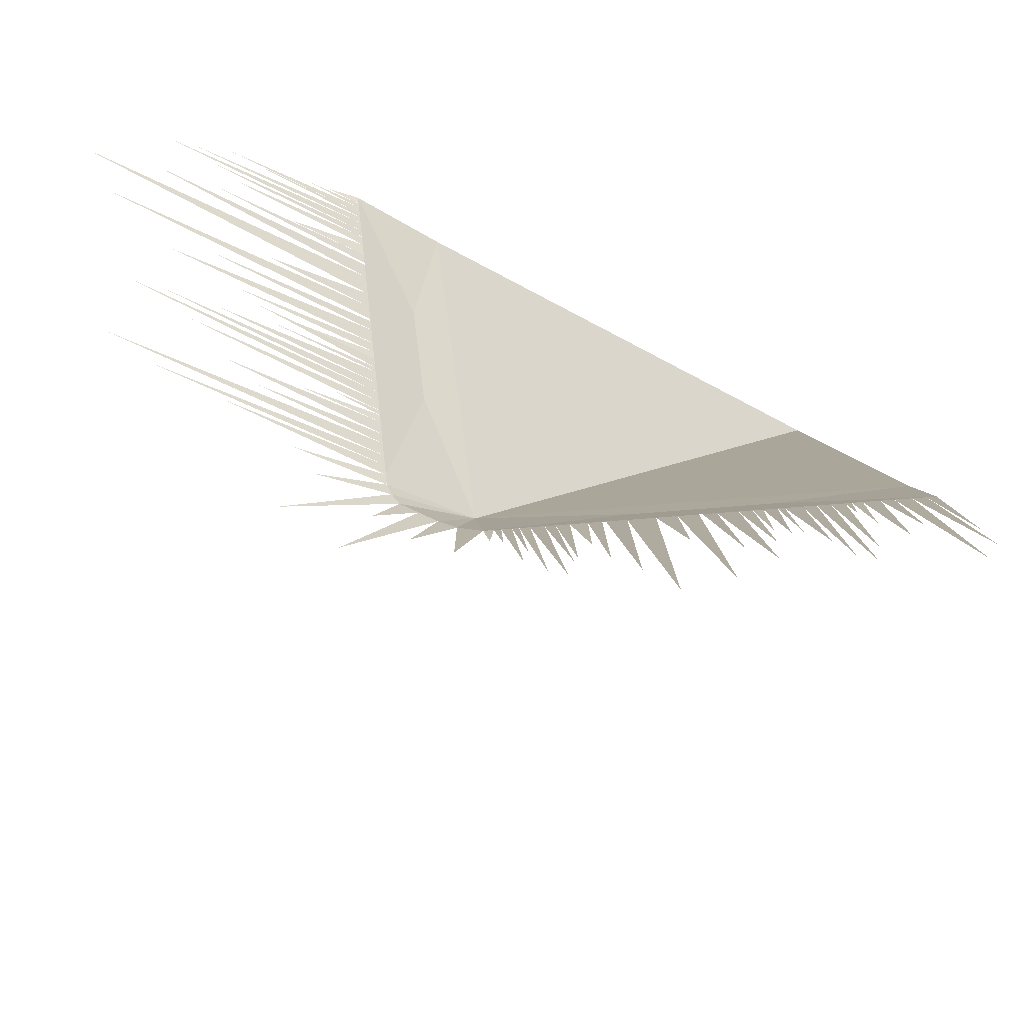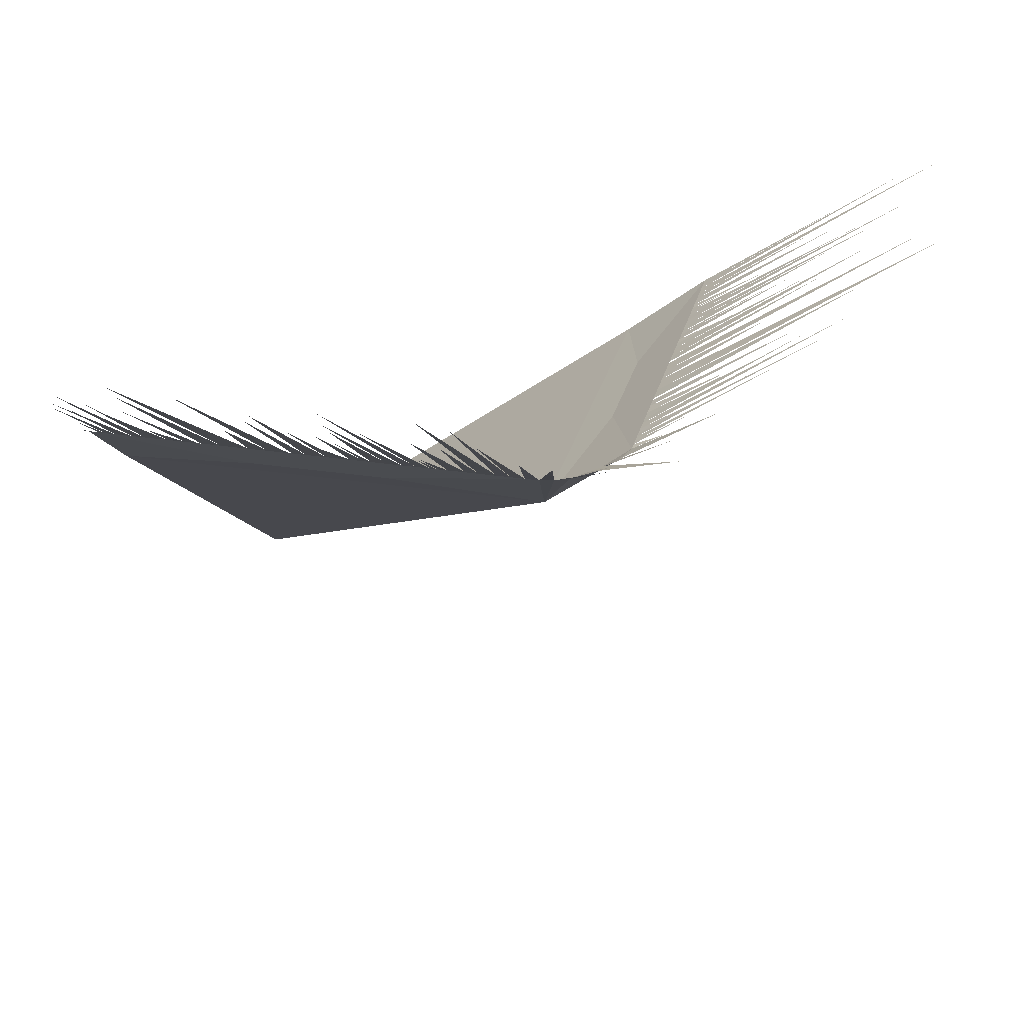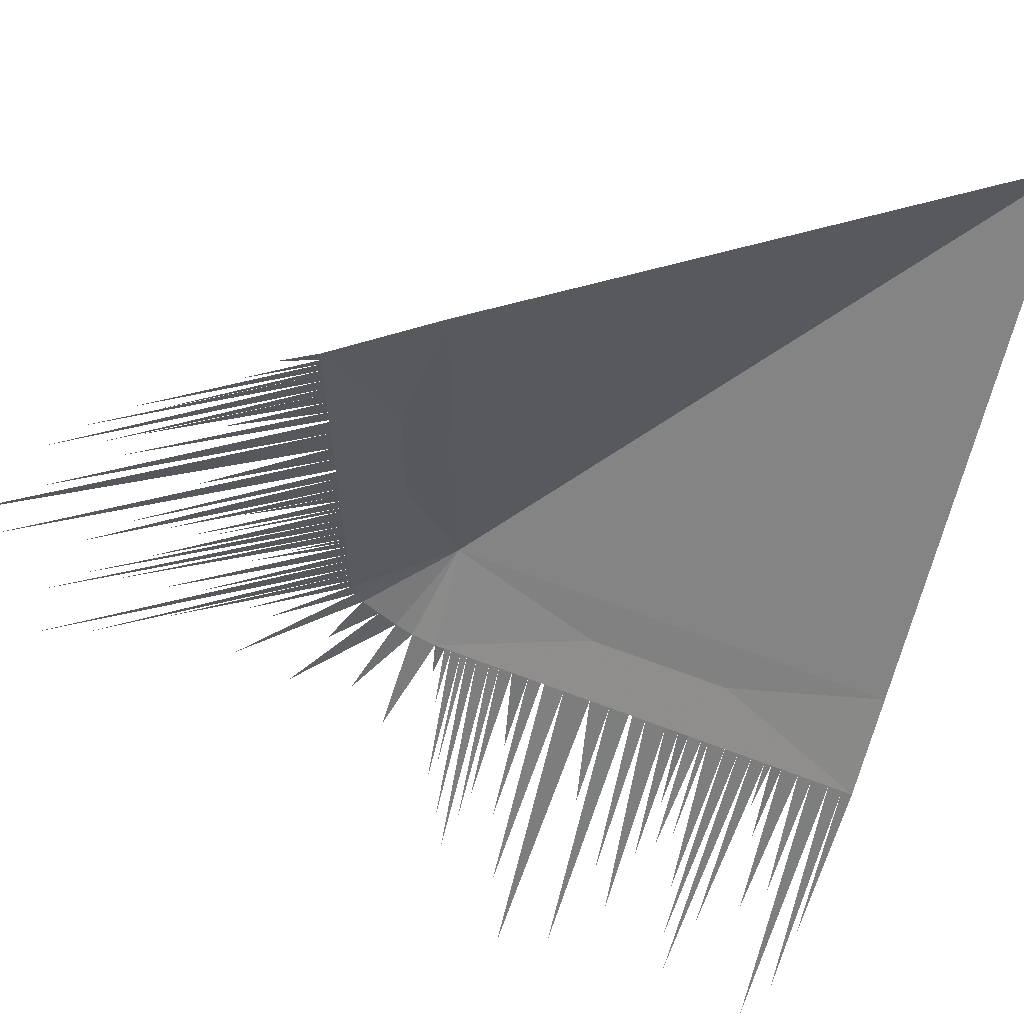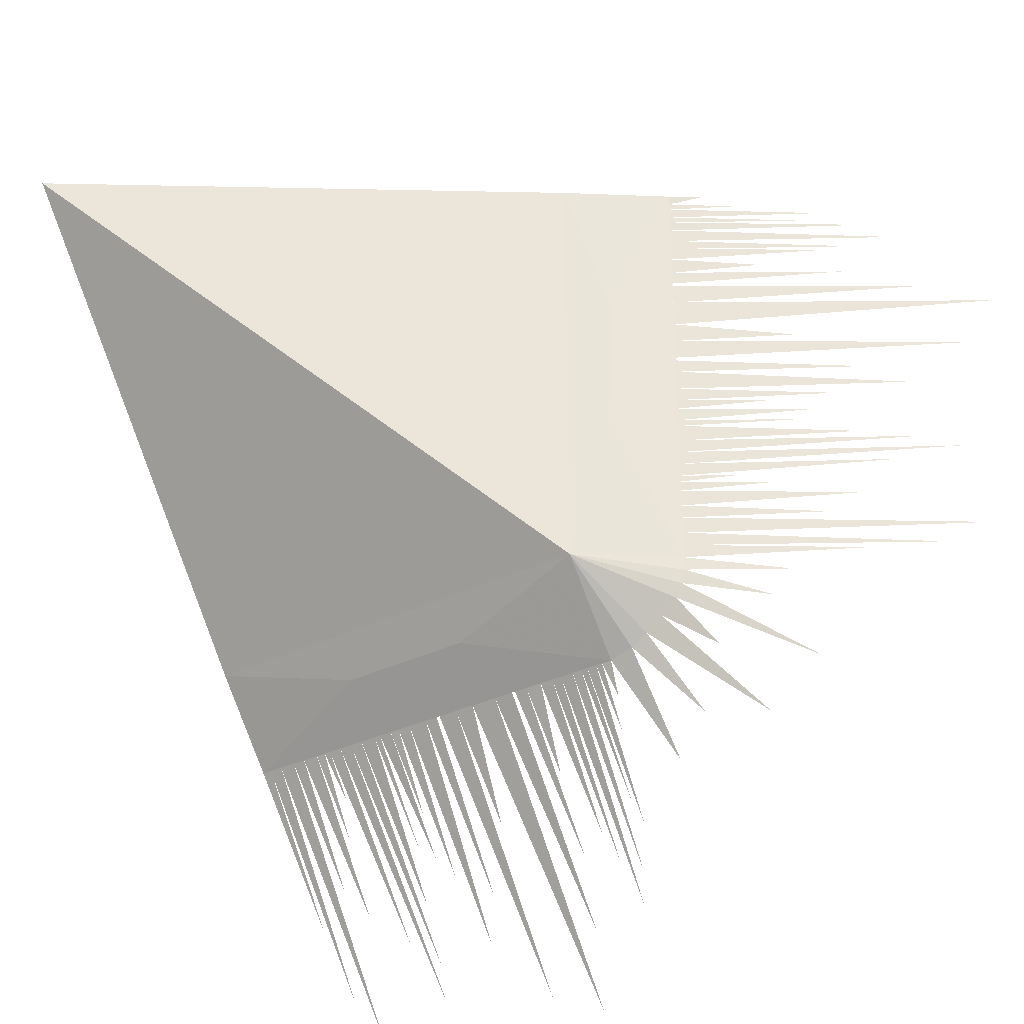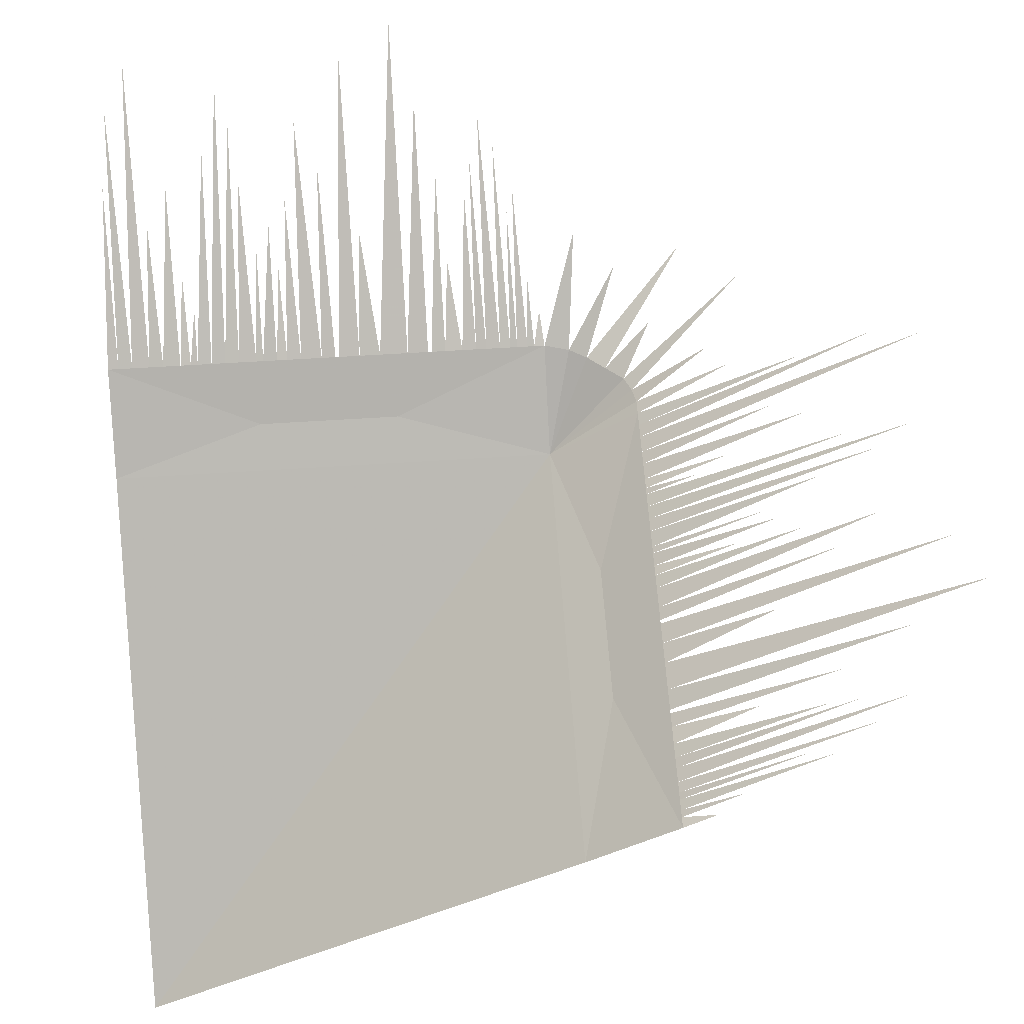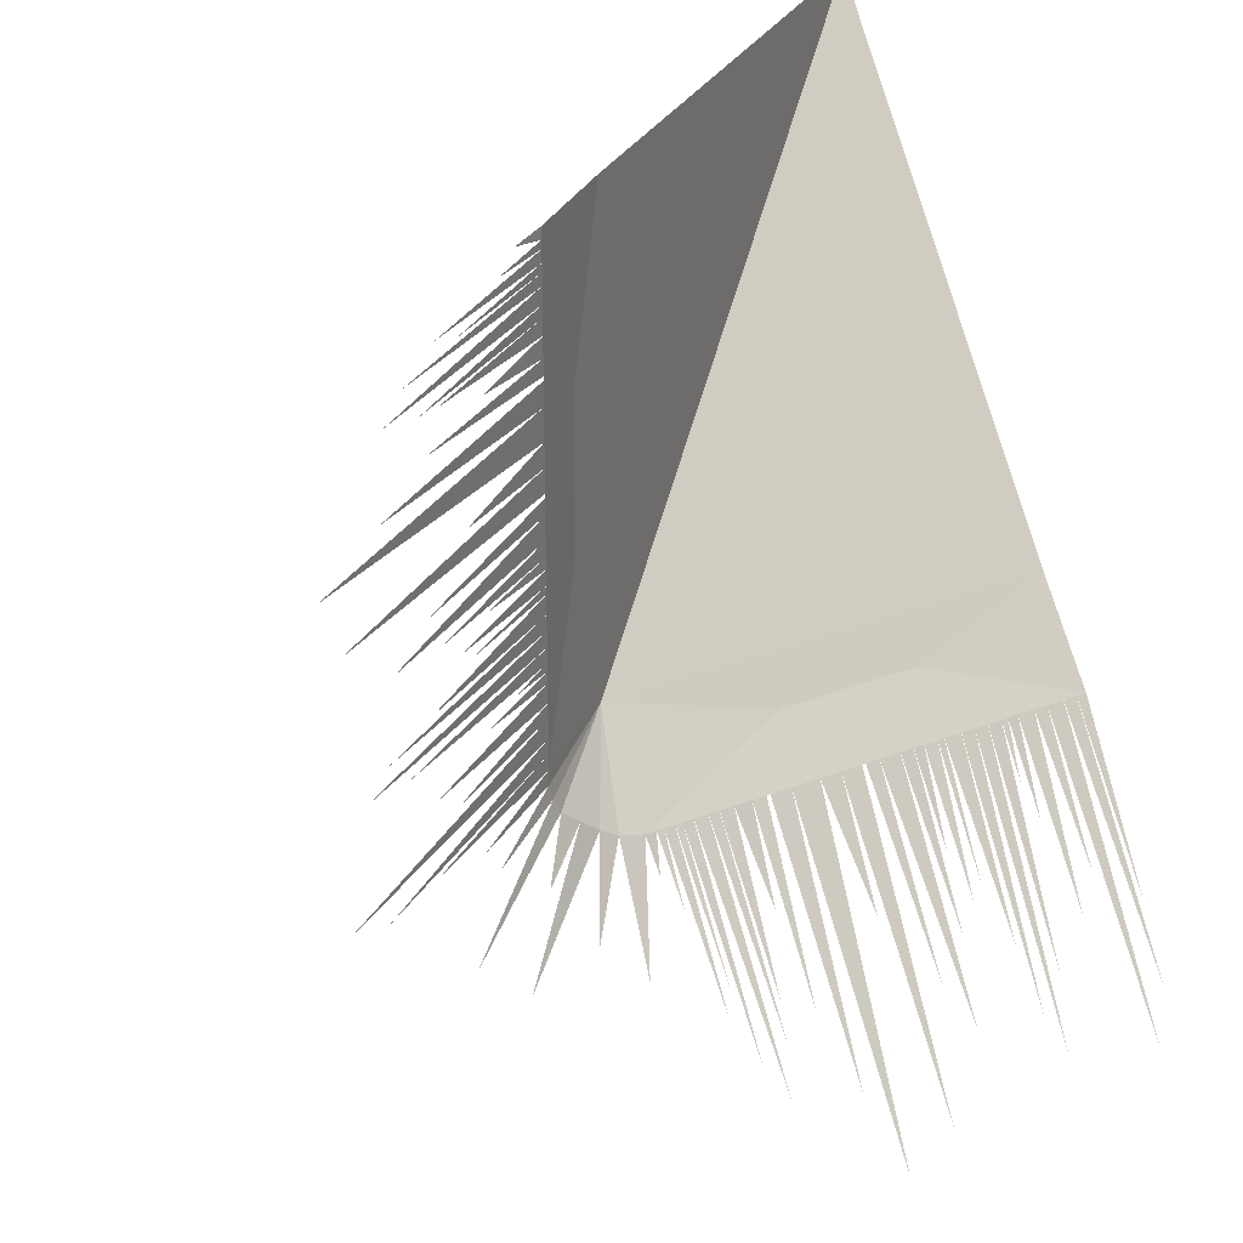
<metadata>
{"format":"obj","ext":"obj","renderer":"f3d","projection":"perspective","resolution":1024,"background":"white","views":[{"elev":44.8,"azim":173.9,"up":"+Y"},{"elev":28.0,"azim":103.4,"up":"+Y"},{"elev":63.5,"azim":-158.8,"up":"+Z"},{"elev":-31.3,"azim":35.4,"up":"+Z"},{"elev":60.1,"azim":-3.8,"up":"+Y"},{"elev":28.7,"azim":149.4,"up":"+Z"}]}
</metadata>
<code>
v -1 -0.75 1
v -1 0 0
v -0.007812 0 0
v -0.007812 0 1
v 0.07812 0.0625 0.6562
v 0.1875 0.1562 1
v 0.1875 0.1562 0.9766
v 0.2578 0.1953 0.9922
v 0.1875 0.1562 0
v 0.1875 0.1562 0.03125
v 0.07812 0.0625 0.3438
v 0.1875 0.1562 -0.03125
v 0.3828 0.2891 -0.03125
v 0.1875 0.1562 0.0625
v 0.1875 0.1562 0.1016
v 0.1875 0.1562 0.1328
v 0.1875 0.1562 0.1719
v 0.1875 0.1562 0.1953
v 0.1875 0.1562 0.2109
v 0.1875 0.1562 0.2422
v 0.1875 0.1562 0.2734
v 0.1875 0.1562 0.3047
v 0.1875 0.1562 0.3438
v 0.1875 0.1562 0.3594
v 0.1875 0.1562 0.3906
v 0.1875 0.1562 0.4141
v 0.1875 0.1562 0.4453
v 0.1875 0.1562 0.4922
v 0.1875 0.1562 0.5234
v 0.1875 0.1562 0.5312
v 0.1875 0.1562 0.5781
v 0.1875 0.1562 0.625
v 0.1875 0.1562 0.6875
v 0.1875 0.1562 0.7344
v 0.1875 0.1562 0.7422
v 0.1875 0.1562 0.7734
v 0.1875 0.1562 0.8125
v 0.1875 0.1562 0.8438
v 0.1875 0.1562 0.8672
v 0.1875 0.1562 0.8984
v 0.1875 0.1562 0.9219
v 0.1875 0.1562 0.9375
v 0.1875 0.1562 0.9609
v 0.3125 0.2422 0.9688
v 0.625 0.4609 0.4609
v 0.7969 0.5781 0.6875
v 0.5391 0.4062 0.5078
v 0.75 0.5469 0.5703
v 0.4141 0.3125 0.5938
v 0.6484 0.4844 0.7344
v 0.5156 0.3828 0.7734
v 0.3594 0.2656 0.7891
v 0.4844 0.3594 0.9453
v 0.4844 0.3594 0.8359
v 0.5391 0.4062 0.8516
v 0.625 0.4609 0.875
v 0.5703 0.4141 0.9062
v 0.4375 0.3359 0.9297
v 0.5234 0.3906 0.02344
v 0.6641 0.4922 0.03906
v 0.75 0.5469 0.08594
v 0.4531 0.3438 0.1172
v 0.5156 0.3828 0.1641
v 0.3594 0.2656 0.1875
v 0.7109 0.5234 0.2891
v 0.2891 0.2266 0.2109
v 0.5859 0.4297 0.25
v 0.6406 0.4688 0.3125
v 0.5234 0.3906 0.3281
v 0.4141 0.3125 0.3594
v 0.4375 0.3359 0.3906
v 0.3594 0.2656 0.4062
v 0.4844 0.3594 0.4297
v -1 0.1562 -0.1953
v -0.9766 0.1562 -0.1953
v -0.6641 0.0625 -0.08594
v -0.3516 0.0625 -0.08594
v -0.007812 0.1562 -0.1953
v 0.04688 0.1562 -0.1797
v 0.08594 0.1562 -0.1562
v 0.125 0.1562 -0.125
v 0.1641 0.1562 -0.09375
v 0.1797 0.1562 -0.0625
v 0.3438 0.2656 -0.09375
v -0.9453 0.1562 -0.1953
v -0.9062 0.1562 -0.1953
v -0.875 0.1562 -0.1953
v -0.8359 0.1562 -0.1953
v -0.8125 0.1562 -0.1953
v -0.7969 0.1562 -0.1953
v -0.7656 0.1562 -0.1953
v -0.7344 0.1562 -0.1953
v -0.7031 0.1562 -0.1953
v -0.6641 0.1562 -0.1953
v -0.6484 0.1562 -0.1953
v -0.6172 0.1562 -0.1953
v -0.5938 0.1562 -0.1953
v -0.5625 0.1562 -0.1953
v -0.5156 0.1562 -0.1953
v -0.4844 0.1562 -0.1953
v -0.4766 0.1562 -0.1953
v -0.4297 0.1562 -0.1953
v -0.3828 0.1562 -0.1953
v -0.3203 0.1562 -0.1953
v -0.2734 0.1562 -0.1953
v -0.2656 0.1562 -0.1953
v -0.2344 0.1562 -0.1953
v -0.1953 0.1562 -0.1953
v -0.1641 0.1562 -0.1953
v -0.1406 0.1562 -0.1953
v -0.1094 0.1562 -0.1953
v -0.08594 0.1562 -0.1953
v -0.07031 0.1562 -0.1953
v -0.04688 0.1562 -0.1953
v -0.03125 0.1562 -0.1953
v -0.01562 0.1953 -0.2656
v -0.5469 0.4609 -0.6328
v -0.3203 0.5781 -0.8047
v -0.5 0.4062 -0.5469
v -0.4375 0.5469 -0.7578
v -0.4141 0.3125 -0.4219
v -0.2734 0.4844 -0.6562
v -0.2344 0.3828 -0.5234
v -0.2188 0.2656 -0.3672
v -0.0625 0.3594 -0.4922
v -0.03906 0.2422 -0.3203
v -0.1719 0.3594 -0.4922
v -0.1562 0.4062 -0.5469
v -0.1328 0.4609 -0.6328
v -0.1016 0.4141 -0.5781
v -0.07812 0.3359 -0.4453
v -0.9844 0.3906 -0.5312
v -0.9688 0.4922 -0.6719
v -0.9219 0.5469 -0.7578
v -0.8906 0.3438 -0.4609
v -0.8438 0.3828 -0.5234
v -0.8203 0.2656 -0.3672
v -0.7188 0.5234 -0.7188
v -0.7969 0.2266 -0.2969
v -0.7578 0.4297 -0.5938
v -0.6953 0.4688 -0.6484
v -0.6797 0.3906 -0.5312
v -0.6484 0.3125 -0.4219
v -0.6172 0.3359 -0.4453
v -0.6016 0.2656 -0.3672
v -0.5781 0.3594 -0.4922
v 0.2266 0.2266 -0.1953
v 0.3047 0.2969 -0.3516
v 0.4219 0.3203 -0.2422
v 0.1562 0.2734 -0.3203
v 0.07031 0.3047 -0.3984
v 1.672 1.188 1
v -0.1016 -0.0625 1
v 1.672 1.188 0
v -0.007812 1.188 -1.68
v -0.007812 -0.0625 0.09375
v -1 1.188 -1.68
v -0.1719 0.007812 -0.09375
v 0.1562 0.3359 -0.5391
v 0.1797 -0.02344 0.2031
v -1 -0.75 1
v -1 -0.75 1
v -1 -0.75 1
f 1 2 3
f 1 3 4
f 4 3 5
f 4 5 6
f 6 5 7
f 6 7 8
f 9 10 11
f 9 11 3
f 9 3 12
f 9 12 13
f 11 10 14
f 11 14 15
f 11 15 16
f 11 16 17
f 11 17 18
f 11 18 19
f 11 19 20
f 11 20 21
f 11 21 22
f 11 22 23
f 11 23 24
f 11 24 25
f 11 25 26
f 11 26 27
f 11 27 28
f 11 28 29
f 11 29 30
f 11 30 5
f 11 5 3
f 5 30 31
f 5 31 32
f 5 32 33
f 5 33 34
f 5 34 35
f 5 35 36
f 5 36 37
f 5 37 38
f 5 38 39
f 5 39 40
f 5 40 41
f 5 41 42
f 5 42 43
f 5 43 7
f 7 43 44
f 28 27 45
f 33 32 46
f 29 28 47
f 31 30 48
f 32 31 49
f 34 33 50
f 36 35 51
f 37 36 52
f 43 42 53
f 38 37 54
f 39 38 55
f 40 39 56
f 41 40 57
f 42 41 58
f 10 9 59
f 14 10 60
f 15 14 61
f 16 15 62
f 17 16 63
f 18 17 64
f 21 20 65
f 19 18 66
f 20 19 67
f 22 21 68
f 23 22 69
f 24 23 70
f 25 24 71
f 26 25 72
f 27 26 73
f 74 75 76
f 74 76 2
f 2 76 77
f 2 77 3
f 3 77 78
f 3 78 79
f 3 79 80
f 3 80 81
f 3 81 82
f 3 82 83
f 3 83 12
f 12 83 84
f 76 75 85
f 76 85 86
f 76 86 87
f 76 87 88
f 76 88 89
f 76 89 90
f 76 90 91
f 76 91 92
f 76 92 93
f 76 93 94
f 76 94 95
f 76 95 96
f 76 96 97
f 76 97 98
f 76 98 99
f 76 99 100
f 76 100 101
f 76 101 77
f 77 101 102
f 77 102 103
f 77 103 104
f 77 104 105
f 77 105 106
f 77 106 107
f 77 107 108
f 77 108 109
f 77 109 110
f 77 110 111
f 77 111 112
f 77 112 113
f 77 113 114
f 77 114 115
f 77 115 78
f 78 115 116
f 99 98 117
f 104 103 118
f 100 99 119
f 102 101 120
f 103 102 121
f 105 104 122
f 107 106 123
f 108 107 124
f 114 113 125
f 115 114 126
f 109 108 127
f 110 109 128
f 111 110 129
f 112 111 130
f 113 112 131
f 75 74 132
f 85 75 133
f 86 85 134
f 87 86 135
f 88 87 136
f 89 88 137
f 92 91 138
f 90 89 139
f 91 90 140
f 93 92 141
f 94 93 142
f 95 94 143
f 96 95 144
f 97 96 145
f 98 97 146
f 81 147 82
f 80 148 81
f 82 149 83
f 79 150 80
f 78 151 79

</code>
